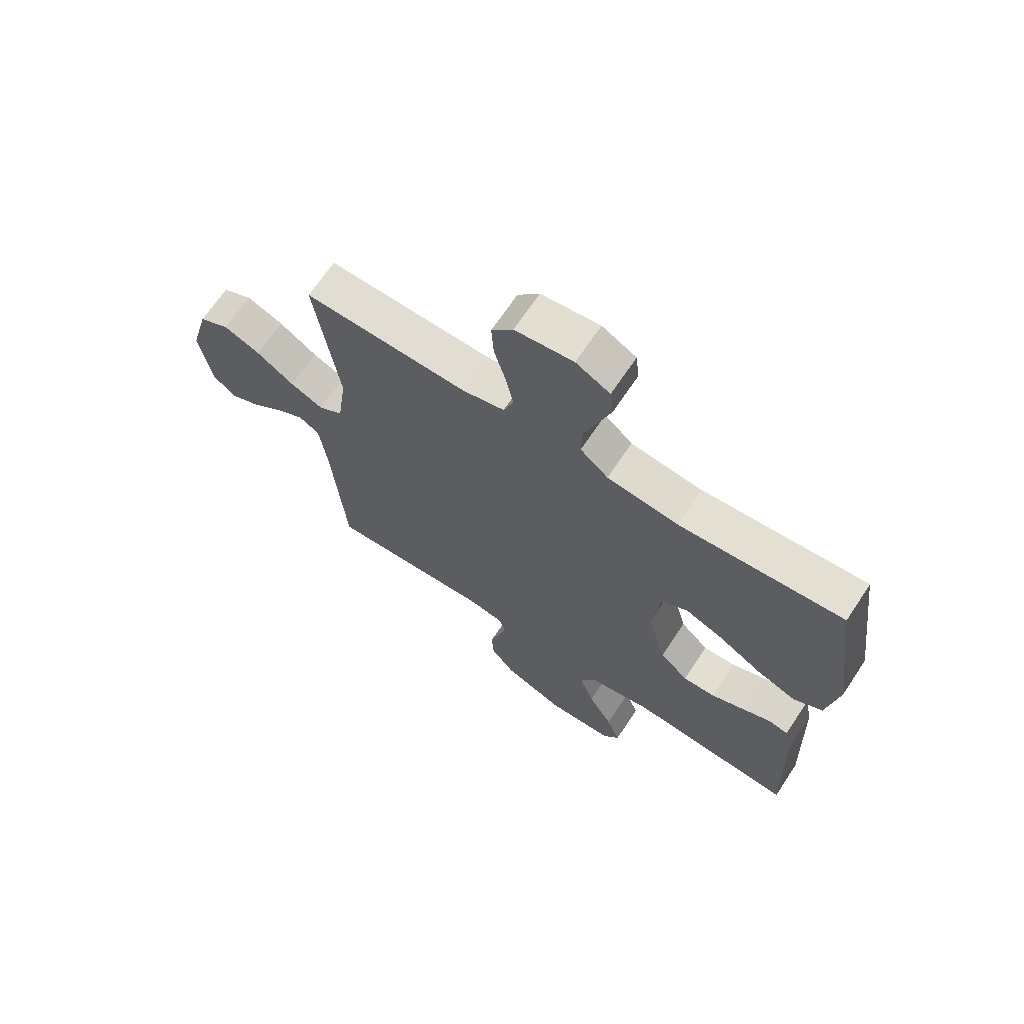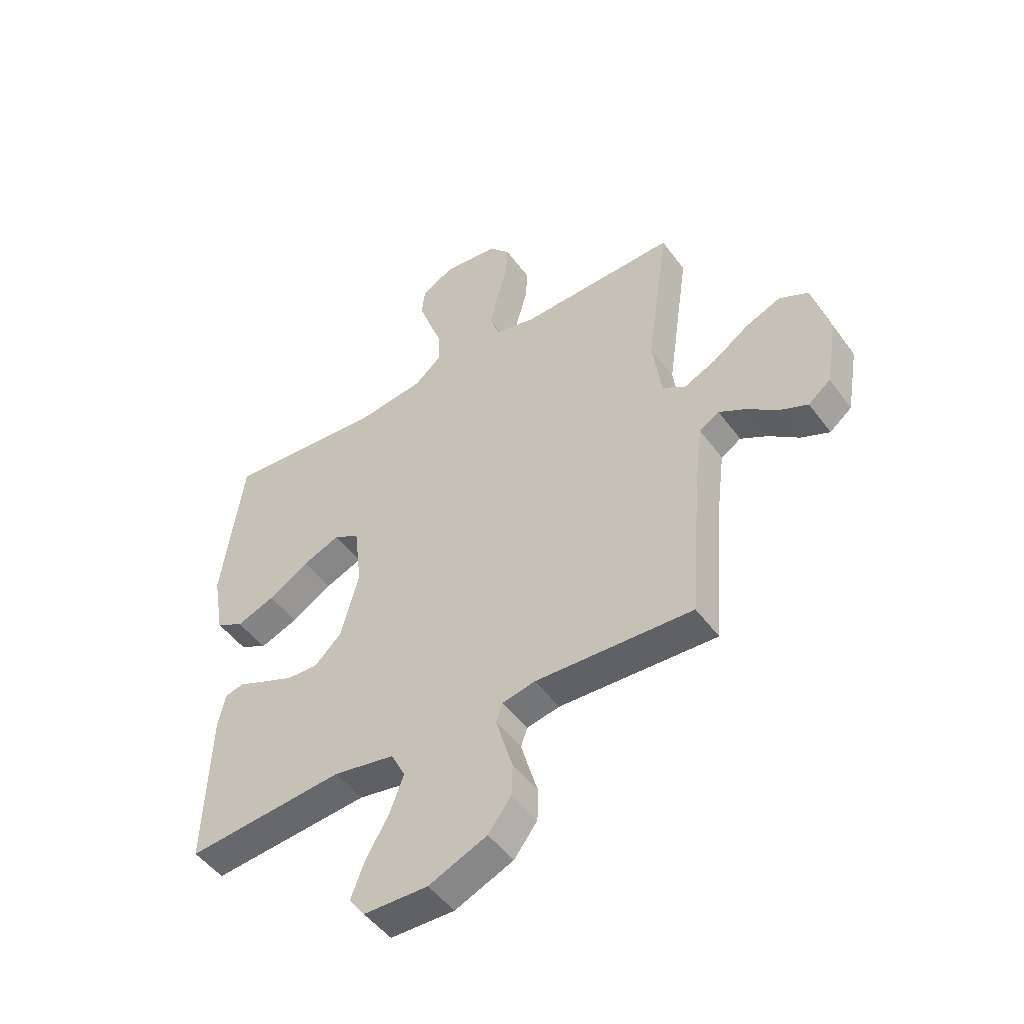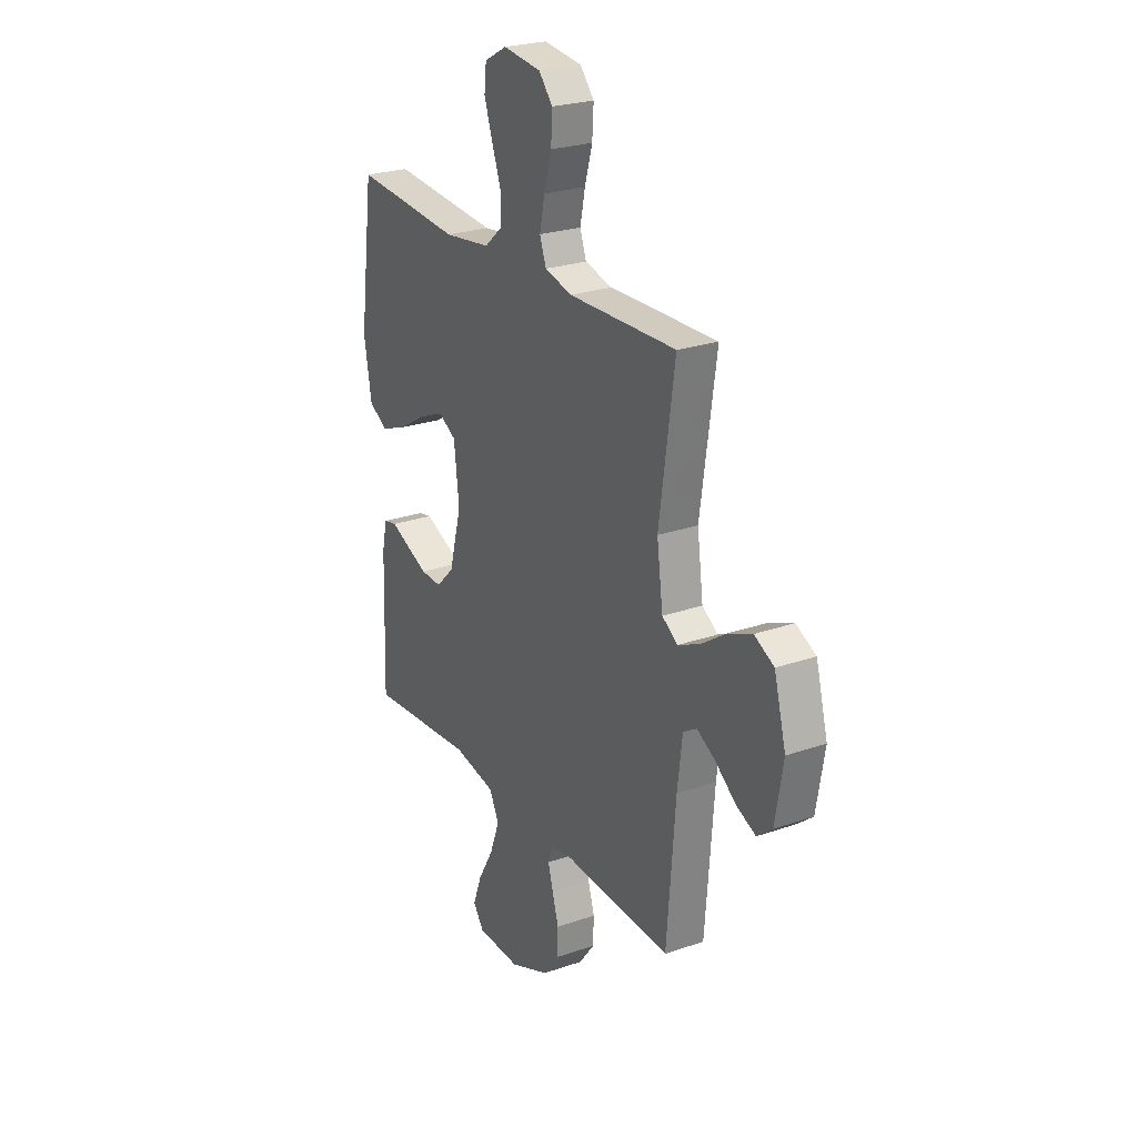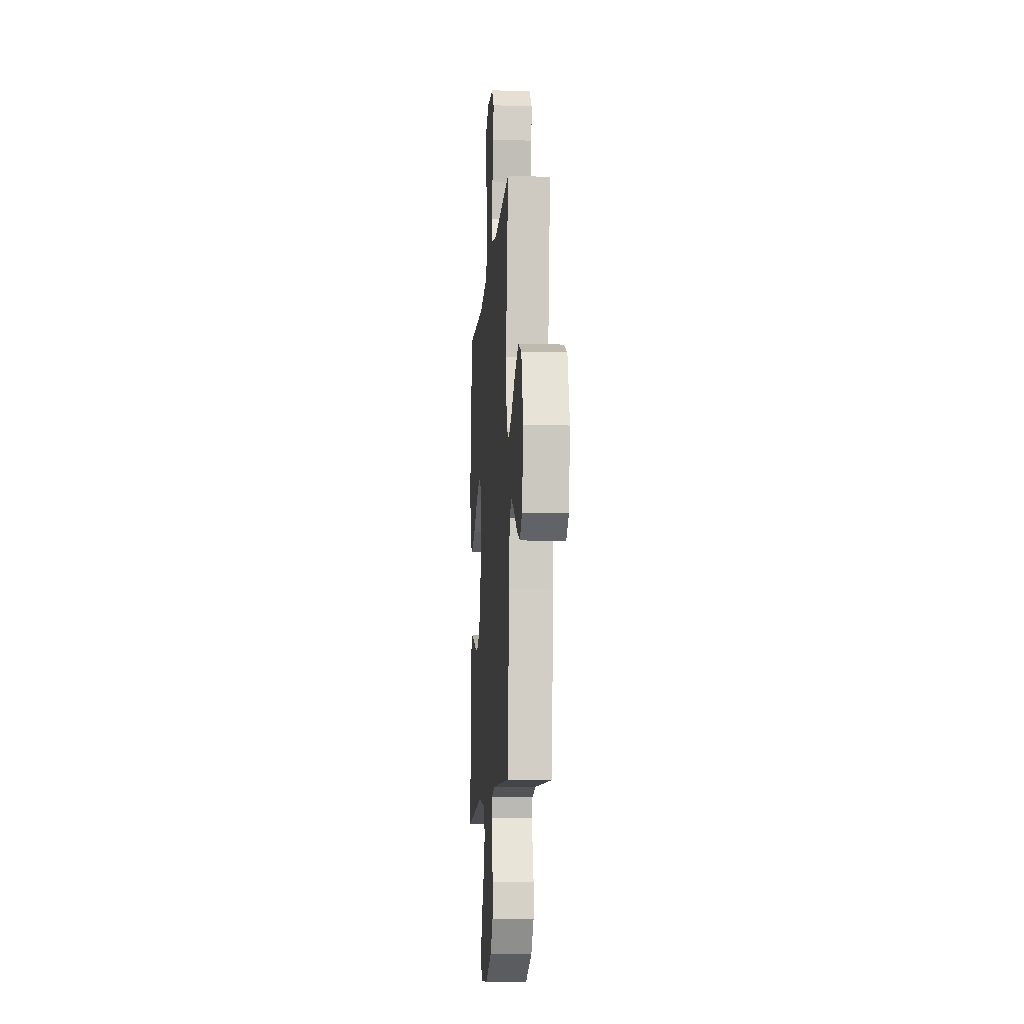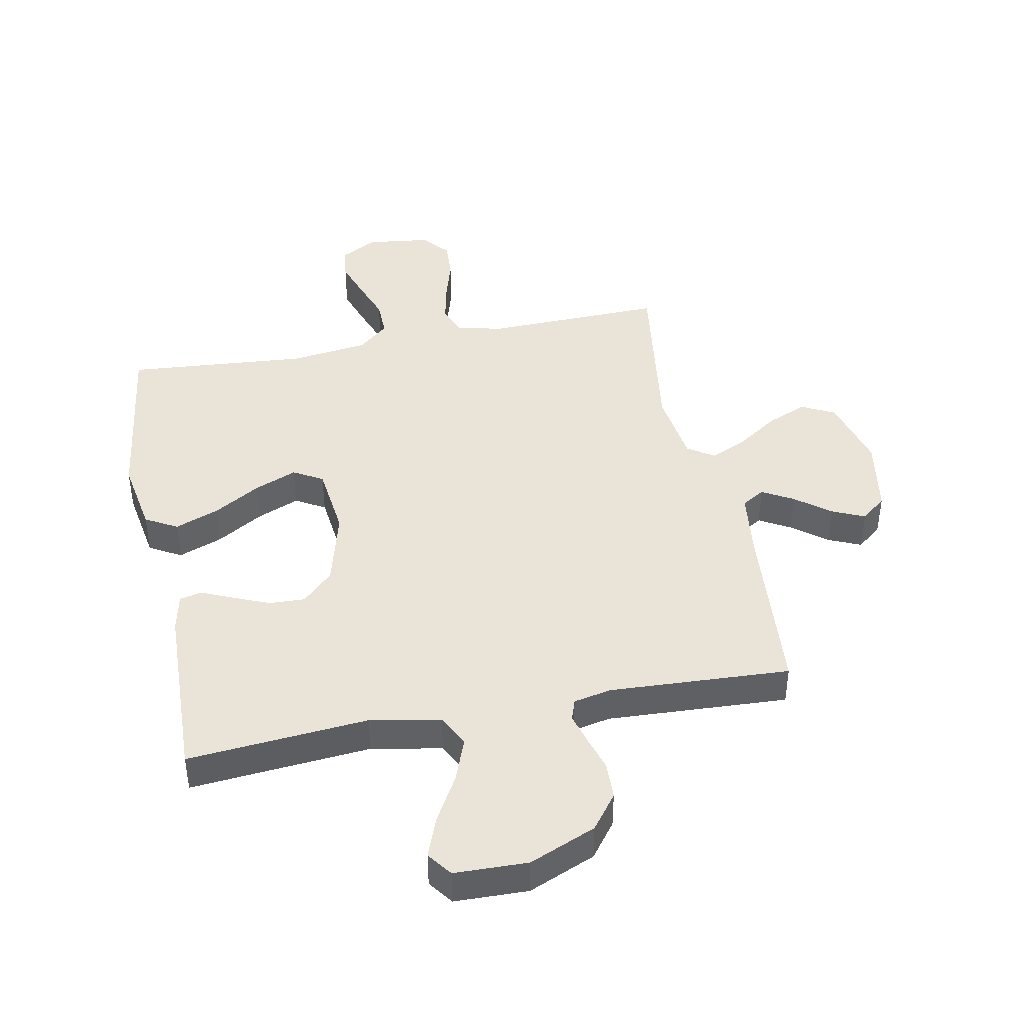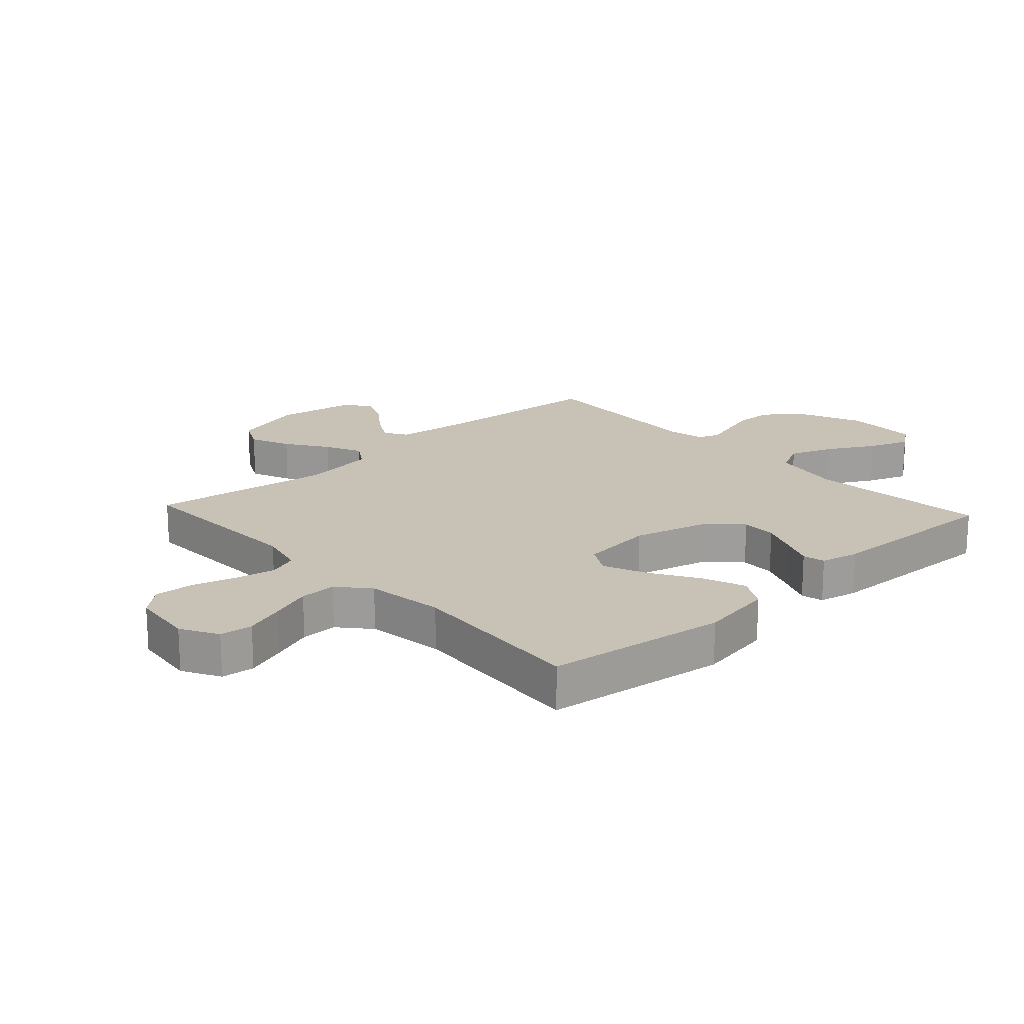
<metadata>
{"format":"obj","ext":"obj","renderer":"f3d","projection":"perspective","resolution":1024,"background":"white","views":[{"elev":67.8,"azim":33.6,"up":"+Z"},{"elev":-49.2,"azim":-145.2,"up":"+Z"},{"elev":24.9,"azim":-119.5,"up":"+Z"},{"elev":-11.7,"azim":-94.4,"up":"+Z"},{"elev":42.8,"azim":168.9,"up":"+Y"},{"elev":19.0,"azim":47.3,"up":"+Y"}]}
</metadata>
<code>
v 0.5 0.07 -0.5
v 0.2 0.07 -0.474
v 0.083 0.07 -0.496
v 0.056 0.07 -0.55
v 0.083 0.07 -0.622
v 0.127 0.07 -0.699
v 0.152 0.07 -0.766
v 0.122 0.07 -0.807
v 0 0.07 -0.81
v -0.111 0.07 -0.763
v -0.155 0.07 -0.705
v -0.157 0.07 -0.643
v -0.139 0.07 -0.583
v -0.125 0.07 -0.533
v -0.137 0.07 -0.498
v -0.2 0.07 -0.485
v -0.5 0.07 -0.5
v -0.524 0.07 -0.2
v -0.538 0.07 -0.088
v -0.576 0.07 -0.065
v -0.627 0.07 -0.094
v -0.685 0.07 -0.139
v -0.739 0.07 -0.163
v -0.781 0.07 -0.129
v -0.803 0.07 0
v -0.77 0.07 0.122
v -0.715 0.07 0.15
v -0.648 0.07 0.122
v -0.579 0.07 0.075
v -0.518 0.07 0.047
v -0.474 0.07 0.076
v -0.457 0.07 0.2
v -0.5 0.07 0.5
v -0.2 0.07 0.492
v -0.124 0.07 0.511
v -0.106 0.07 0.56
v -0.12 0.07 0.627
v -0.141 0.07 0.7
v -0.145 0.07 0.765
v -0.106 0.07 0.81
v 0 0.07 0.823
v 0.062 0.07 0.789
v 0.068 0.07 0.734
v 0.045 0.07 0.667
v 0.02 0.07 0.598
v 0.019 0.07 0.537
v 0.07 0.07 0.493
v 0.2 0.07 0.476
v 0.5 0.07 0.5
v 0.54 0.07 0.2
v 0.519 0.07 0.076
v 0.466 0.07 0.046
v 0.393 0.07 0.074
v 0.315 0.07 0.121
v 0.245 0.07 0.15
v 0.196 0.07 0.122
v 0.182 0.07 0
v 0.216 0.07 -0.128
v 0.267 0.07 -0.178
v 0.326 0.07 -0.176
v 0.386 0.07 -0.151
v 0.439 0.07 -0.128
v 0.476 0.07 -0.136
v 0.49 0.07 -0.2
v 0.5 0 -0.5
v 0.2 0 -0.474
v 0.083 0 -0.496
v 0.056 0 -0.55
v 0.083 0 -0.622
v 0.127 0 -0.699
v 0.152 0 -0.766
v 0.122 0 -0.807
v 0 0 -0.81
v -0.111 0 -0.763
v -0.155 0 -0.705
v -0.157 0 -0.643
v -0.139 0 -0.583
v -0.125 0 -0.533
v -0.137 0 -0.498
v -0.2 0 -0.485
v -0.5 0 -0.5
v -0.524 0 -0.2
v -0.538 0 -0.088
v -0.576 0 -0.065
v -0.627 0 -0.094
v -0.685 0 -0.139
v -0.739 0 -0.163
v -0.781 0 -0.129
v -0.803 0 0
v -0.77 0 0.122
v -0.715 0 0.15
v -0.648 0 0.122
v -0.579 0 0.075
v -0.518 0 0.047
v -0.474 0 0.076
v -0.457 0 0.2
v -0.5 0 0.5
v -0.2 0 0.492
v -0.124 0 0.511
v -0.106 0 0.56
v -0.12 0 0.627
v -0.141 0 0.7
v -0.145 0 0.765
v -0.106 0 0.81
v 0 0 0.823
v 0.062 0 0.789
v 0.068 0 0.734
v 0.045 0 0.667
v 0.02 0 0.598
v 0.019 0 0.537
v 0.07 0 0.493
v 0.2 0 0.476
v 0.5 0 0.5
v 0.54 0 0.2
v 0.519 0 0.076
v 0.466 0 0.046
v 0.393 0 0.074
v 0.315 0 0.121
v 0.245 0 0.15
v 0.196 0 0.122
v 0.182 0 0
v 0.216 0 -0.128
v 0.267 0 -0.178
v 0.326 0 -0.176
v 0.386 0 -0.151
v 0.439 0 -0.128
v 0.476 0 -0.136
v 0.49 0 -0.2
f 64 1 2
f 63 64 2
f 62 63 2
f 61 62 2
f 60 61 2 3
f 59 60 3
f 58 59 3
f 57 58 3 4
f 56 57 4
f 52 53 54
f 51 52 54
f 50 51 54
f 49 50 54
f 48 49 54
f 47 48 54 55
f 46 47 55 56
f 43 44 45
f 42 43 45
f 41 42 45
f 40 41 45
f 39 40 45
f 38 39 45
f 37 38 45
f 36 37 45 46
f 46 56 4
f 36 46 4
f 35 36 4
f 32 33 34
f 34 35 4
f 32 34 4
f 31 32 4
f 27 28 29
f 26 27 29
f 25 26 29
f 24 25 29
f 23 24 29
f 22 23 29
f 21 22 29
f 20 21 29 30
f 19 20 30 31
f 16 17 18
f 18 19 31
f 16 18 31
f 15 16 31
f 11 12 13
f 10 11 13
f 9 10 13
f 8 9 13
f 7 8 13
f 6 7 13
f 5 6 13
f 5 13 14
f 15 31 4 5
f 5 14 15
f 66 65 128
f 66 128 127
f 66 127 126
f 66 126 125
f 67 66 125 124
f 67 124 123
f 67 123 122
f 68 67 122 121
f 68 121 120
f 118 117 116
f 118 116 115
f 118 115 114
f 118 114 113
f 118 113 112
f 119 118 112 111
f 120 119 111 110
f 109 108 107
f 109 107 106
f 109 106 105
f 109 105 104
f 109 104 103
f 109 103 102
f 109 102 101
f 110 109 101 100
f 68 120 110
f 68 110 100
f 68 100 99
f 98 97 96
f 68 99 98
f 68 98 96
f 68 96 95
f 93 92 91
f 93 91 90
f 93 90 89
f 93 89 88
f 93 88 87
f 93 87 86
f 93 86 85
f 94 93 85 84
f 95 94 84 83
f 82 81 80
f 95 83 82
f 95 82 80
f 95 80 79
f 77 76 75
f 77 75 74
f 77 74 73
f 77 73 72
f 77 72 71
f 77 71 70
f 77 70 69
f 78 77 69
f 69 68 95 79
f 79 78 69
f 1 65 66 2
f 2 66 67 3
f 3 67 68 4
f 4 68 69 5
f 5 69 70 6
f 6 70 71 7
f 7 71 72 8
f 8 72 73 9
f 9 73 74 10
f 10 74 75 11
f 11 75 76 12
f 12 76 77 13
f 13 77 78 14
f 14 78 79 15
f 15 79 80 16
f 16 80 81 17
f 17 81 82 18
f 18 82 83 19
f 19 83 84 20
f 20 84 85 21
f 21 85 86 22
f 22 86 87 23
f 23 87 88 24
f 24 88 89 25
f 25 89 90 26
f 26 90 91 27
f 27 91 92 28
f 28 92 93 29
f 29 93 94 30
f 30 94 95 31
f 31 95 96 32
f 32 96 97 33
f 33 97 98 34
f 34 98 99 35
f 35 99 100 36
f 36 100 101 37
f 37 101 102 38
f 38 102 103 39
f 39 103 104 40
f 40 104 105 41
f 41 105 106 42
f 42 106 107 43
f 43 107 108 44
f 44 108 109 45
f 45 109 110 46
f 46 110 111 47
f 47 111 112 48
f 48 112 113 49
f 49 113 114 50
f 50 114 115 51
f 51 115 116 52
f 52 116 117 53
f 53 117 118 54
f 54 118 119 55
f 55 119 120 56
f 56 120 121 57
f 57 121 122 58
f 58 122 123 59
f 59 123 124 60
f 60 124 125 61
f 61 125 126 62
f 62 126 127 63
f 63 127 128 64
f 64 128 65 1

</code>
